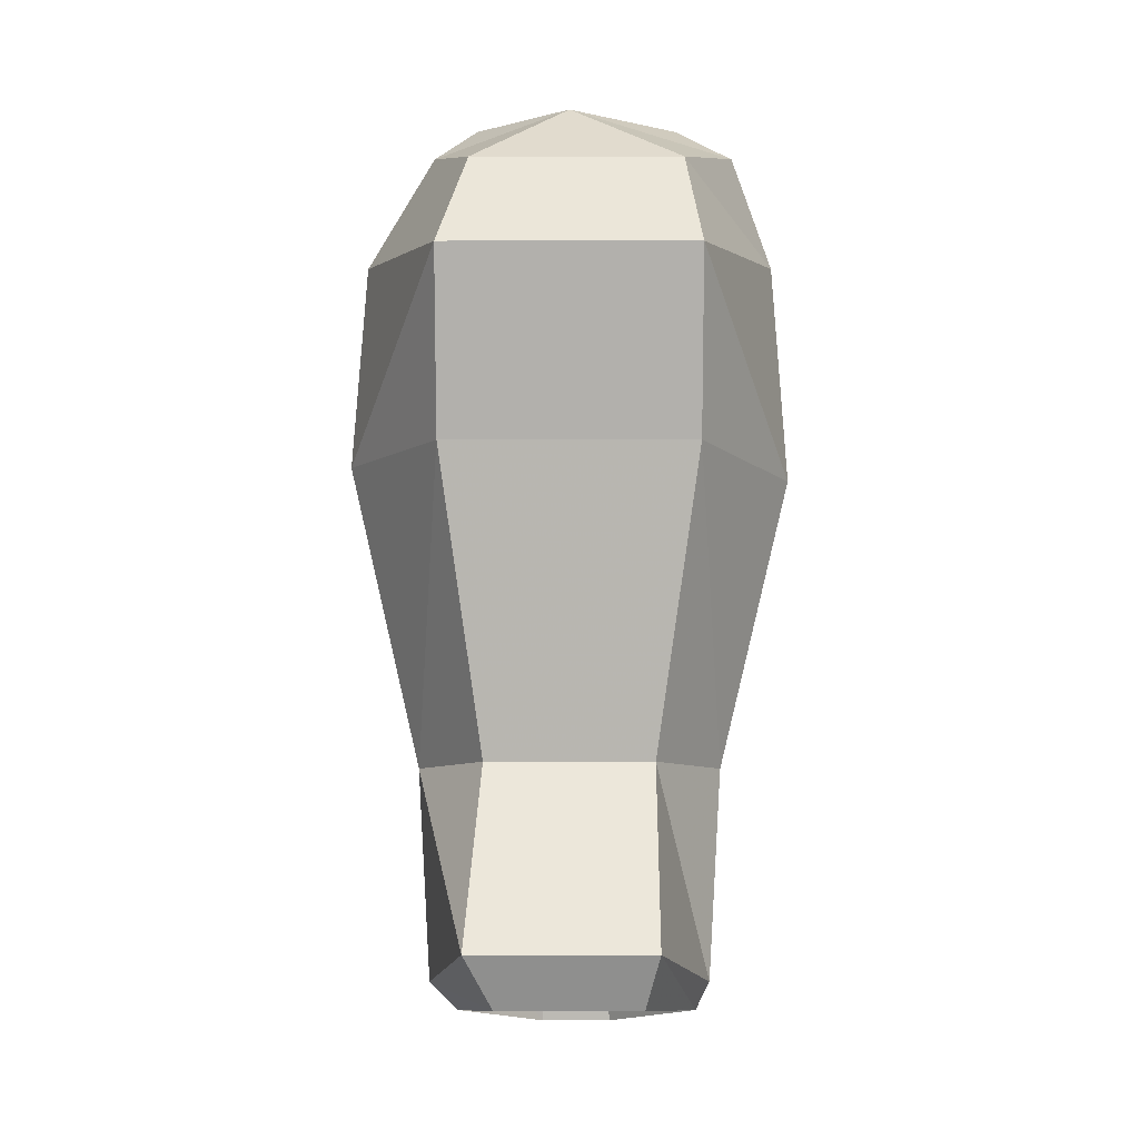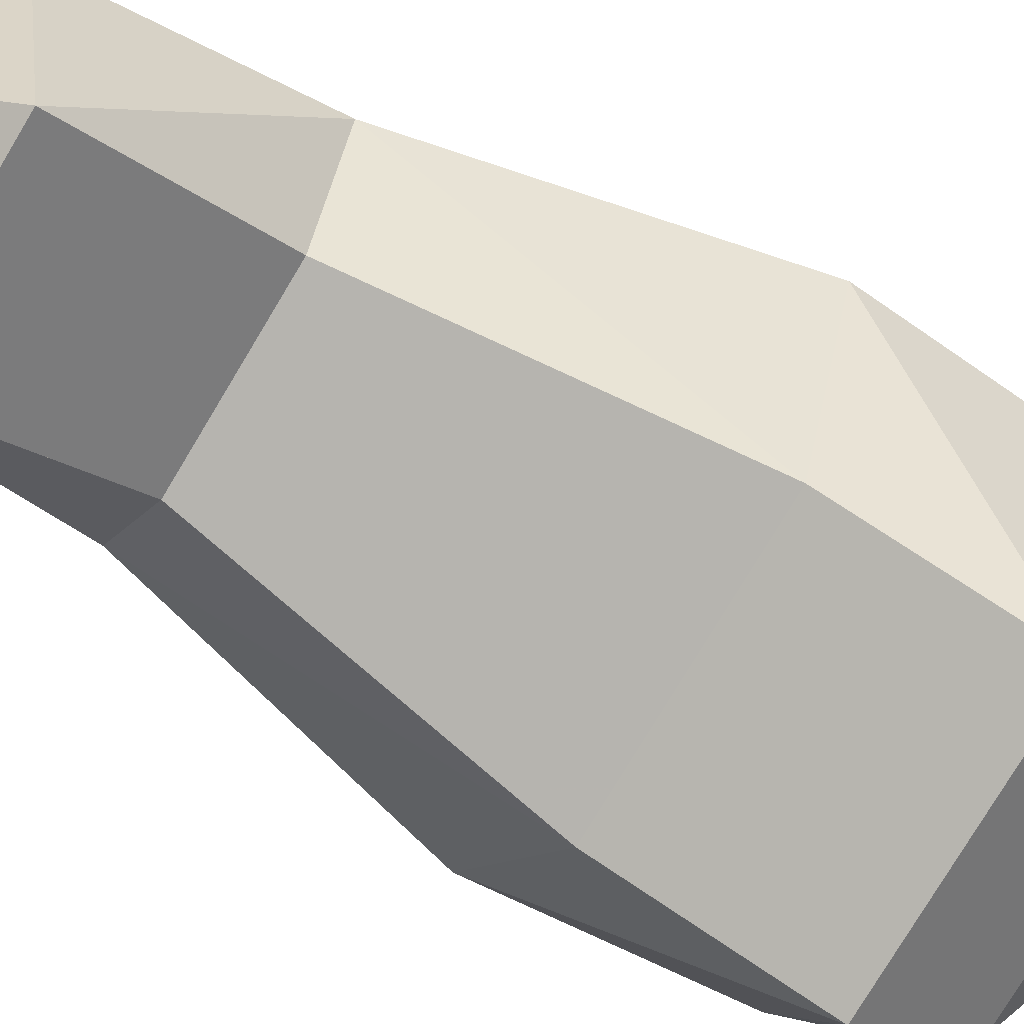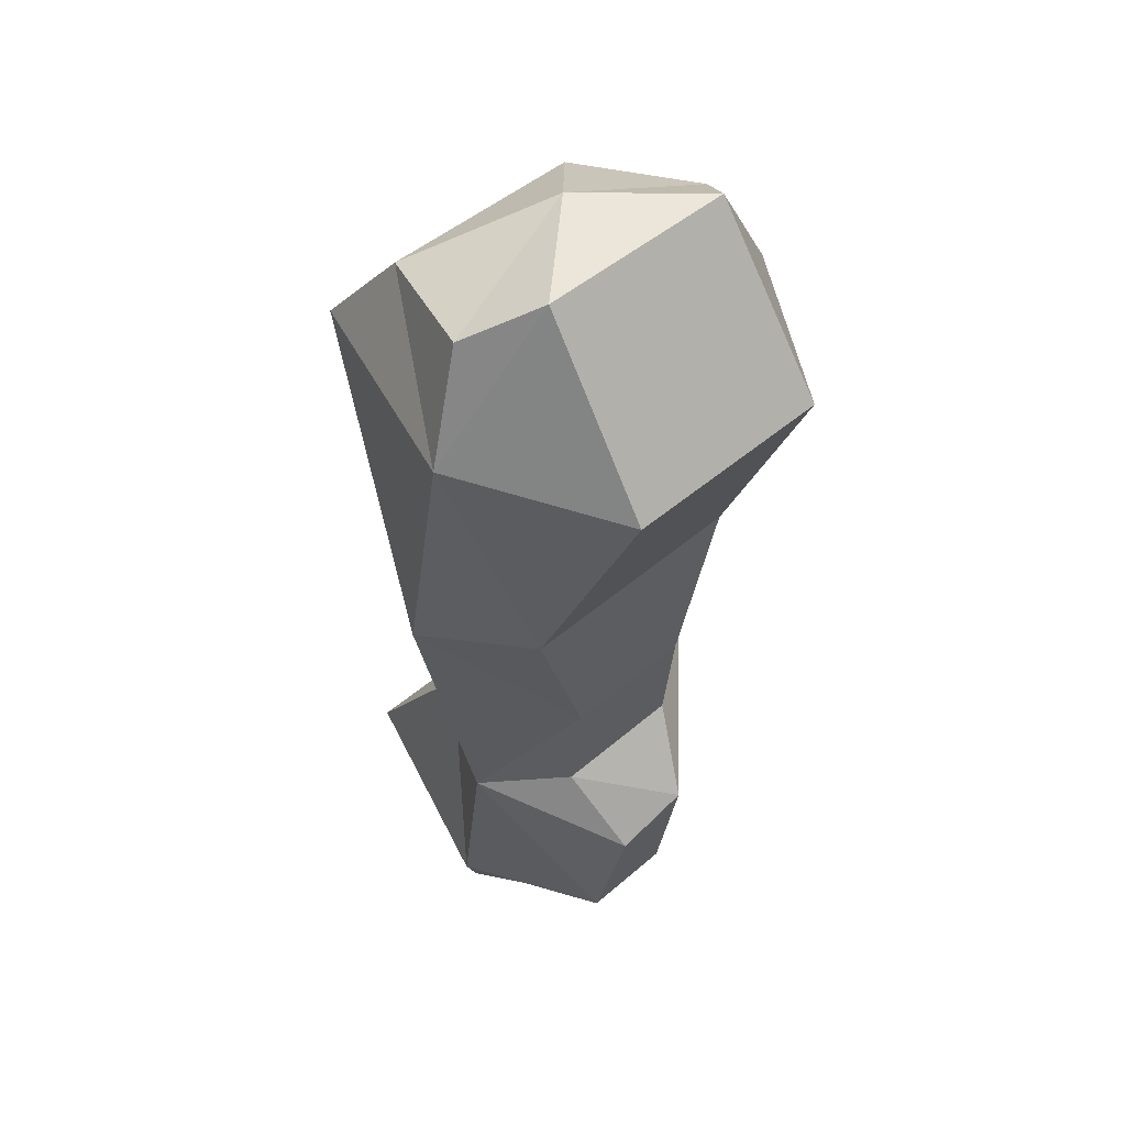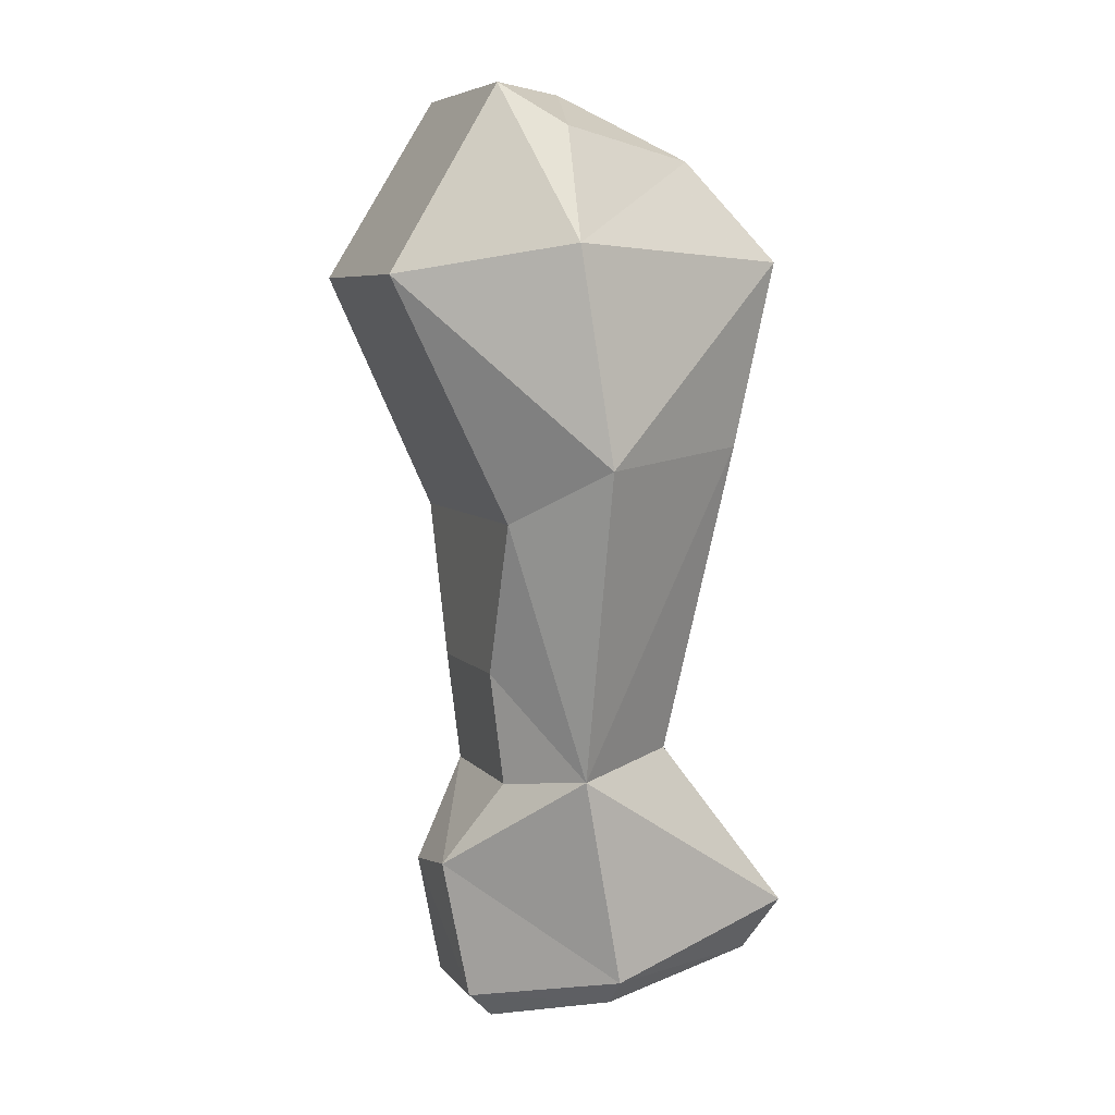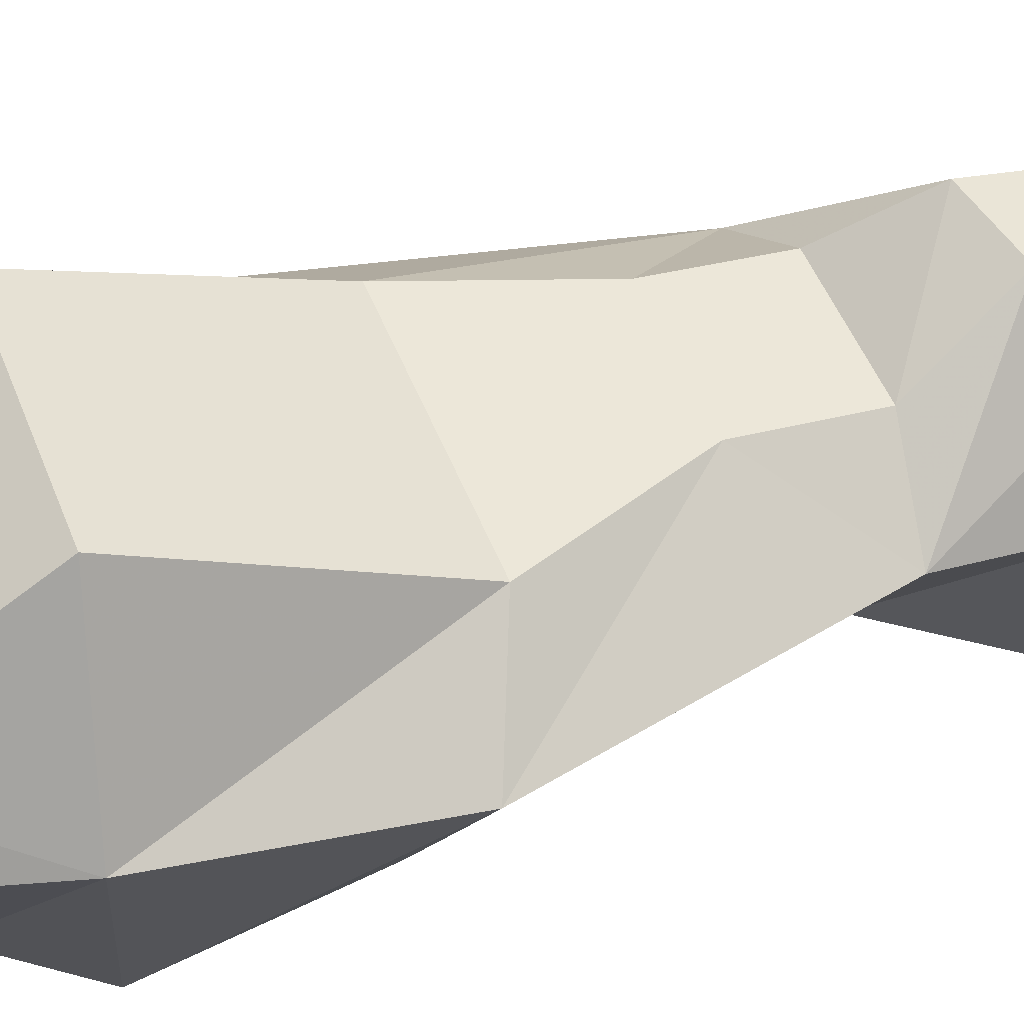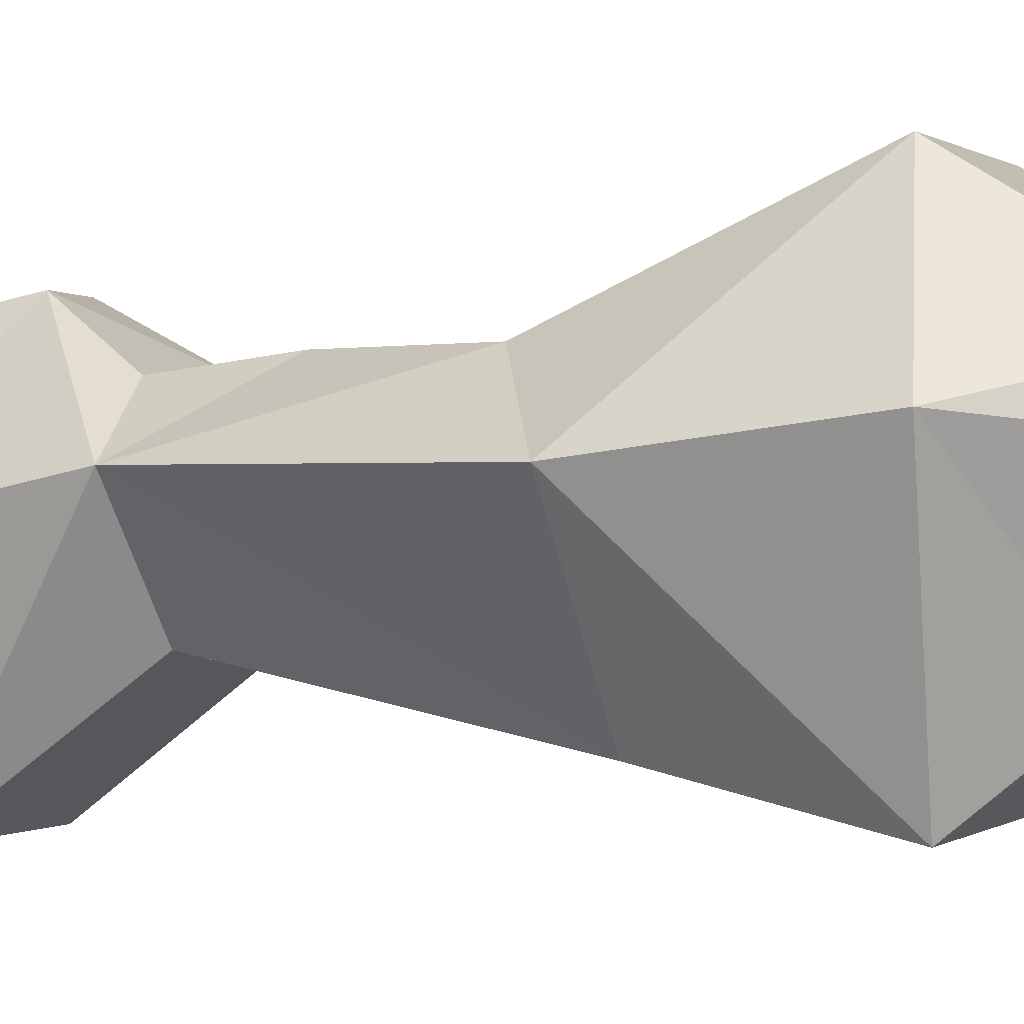
<metadata>
{"format":"obj","ext":"obj","renderer":"f3d","projection":"perspective","resolution":1024,"background":"white","views":[{"elev":-1.7,"azim":-179.9,"up":"+Y"},{"elev":-77.9,"azim":59.0,"up":"+Z"},{"elev":47.1,"azim":-44.4,"up":"+Y"},{"elev":6.6,"azim":69.4,"up":"+Y"},{"elev":49.6,"azim":-110.8,"up":"+Z"},{"elev":0.2,"azim":112.8,"up":"+Z"}]}
</metadata>
<code>
o npc/dwarven_miner_1
v -8 -70 13
v -15 -76 24
v -12 -68 23
v 0 -65 20
v 7 -70 13
v 9 -77 7
v -9 -77 7
v -16 -92 22
v -9 -95 27
v -8 -78 35
v -8 -65 27
v 7 -65 27
v 10 -68 23
v 15 -76 24
v 16 -91 22
v 9 -90 10
v -9 -90 10
v -11 -113 22
v -5 -106 27
v 5 -106 27
v 9 -95 27
v 8 -78 35
v -5 -114 26
v 5 -114 26
v 11 -113 22
v 6 -112 14
v -6 -112 14
v -10 -128 19
v -4 -130 28
v -3 -121 30
v 3 -120 30
v 10 -128 19
v 7 -124 5
v -6 -124 5
v -9 -130 19
v -3 -132 26
v 2 -132 26
v 3 -130 28
v 8 -130 19
v 5 -128 7
v -5 -128 7
v -6 -126 19
v -2 -125 25
v 2 -125 25
v 7 -125 21
v -3 -124 13
v 4 -124 13
v 0 -129 20
f 1 2 3
f 1 3 4
f 1 4 5
f 1 5 6
f 1 6 7
f 1 7 2
f 2 7 8
f 2 8 9
f 2 9 10
f 2 10 11
f 2 11 3
f 3 11 4
f 4 11 12
f 4 12 13
f 4 13 5
f 5 13 14
f 5 14 6
f 6 14 15
f 6 15 16
f 6 16 17
f 6 17 7
f 7 17 8
f 8 17 18
f 8 18 19
f 8 19 9
f 9 19 20
f 9 20 21
f 9 21 10
f 10 21 22
f 10 22 11
f 11 22 12
f 12 22 14
f 12 14 13
f 18 23 19
f 19 23 24
f 19 24 20
f 20 24 25
f 20 25 21
f 21 25 15
f 21 15 22
f 22 15 14
f 16 15 25
f 16 25 26
f 16 26 17
f 17 26 27
f 17 27 18
f 18 27 28
f 18 28 29
f 18 29 30
f 18 30 23
f 23 30 31
f 23 31 24
f 24 31 25
f 25 31 32
f 25 32 33
f 25 33 26
f 26 33 27
f 27 33 34
f 27 34 28
f 28 34 35
f 28 35 36
f 28 36 29
f 29 36 37
f 29 37 38
f 29 38 30
f 30 38 31
f 31 38 32
f 32 38 39
f 32 39 40
f 32 40 33
f 33 40 34
f 34 40 41
f 34 41 35
f 35 41 42
f 35 42 43
f 35 43 36
f 36 43 44
f 36 44 37
f 37 44 45
f 37 45 39
f 37 39 38
f 46 47 48
f 46 48 42
f 46 42 41
f 46 41 47
f 47 41 40
f 47 40 39
f 47 39 45
f 47 45 48
f 48 45 44
f 48 44 43
f 48 43 42

</code>
